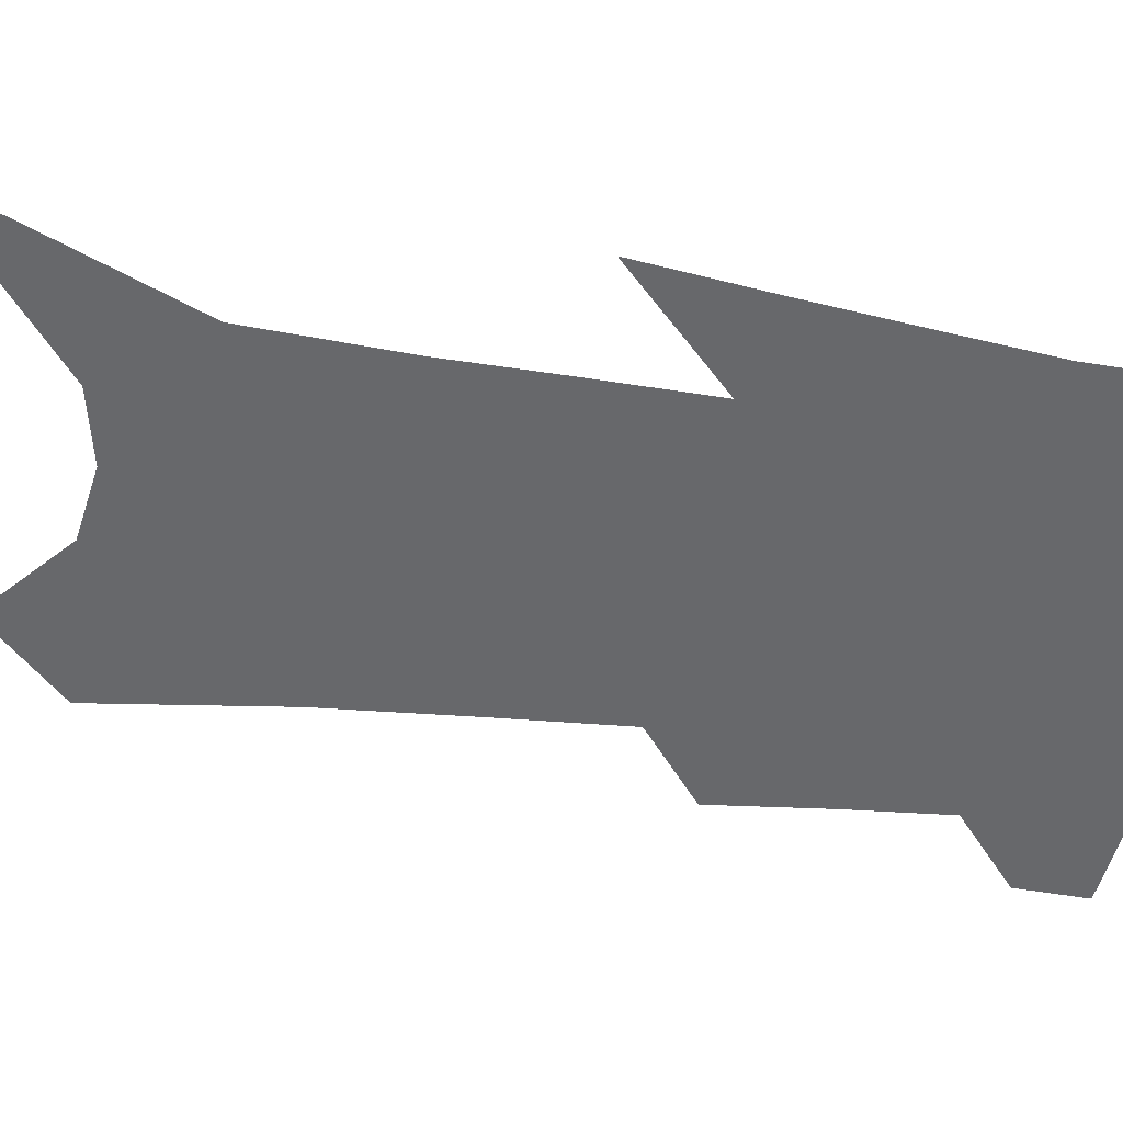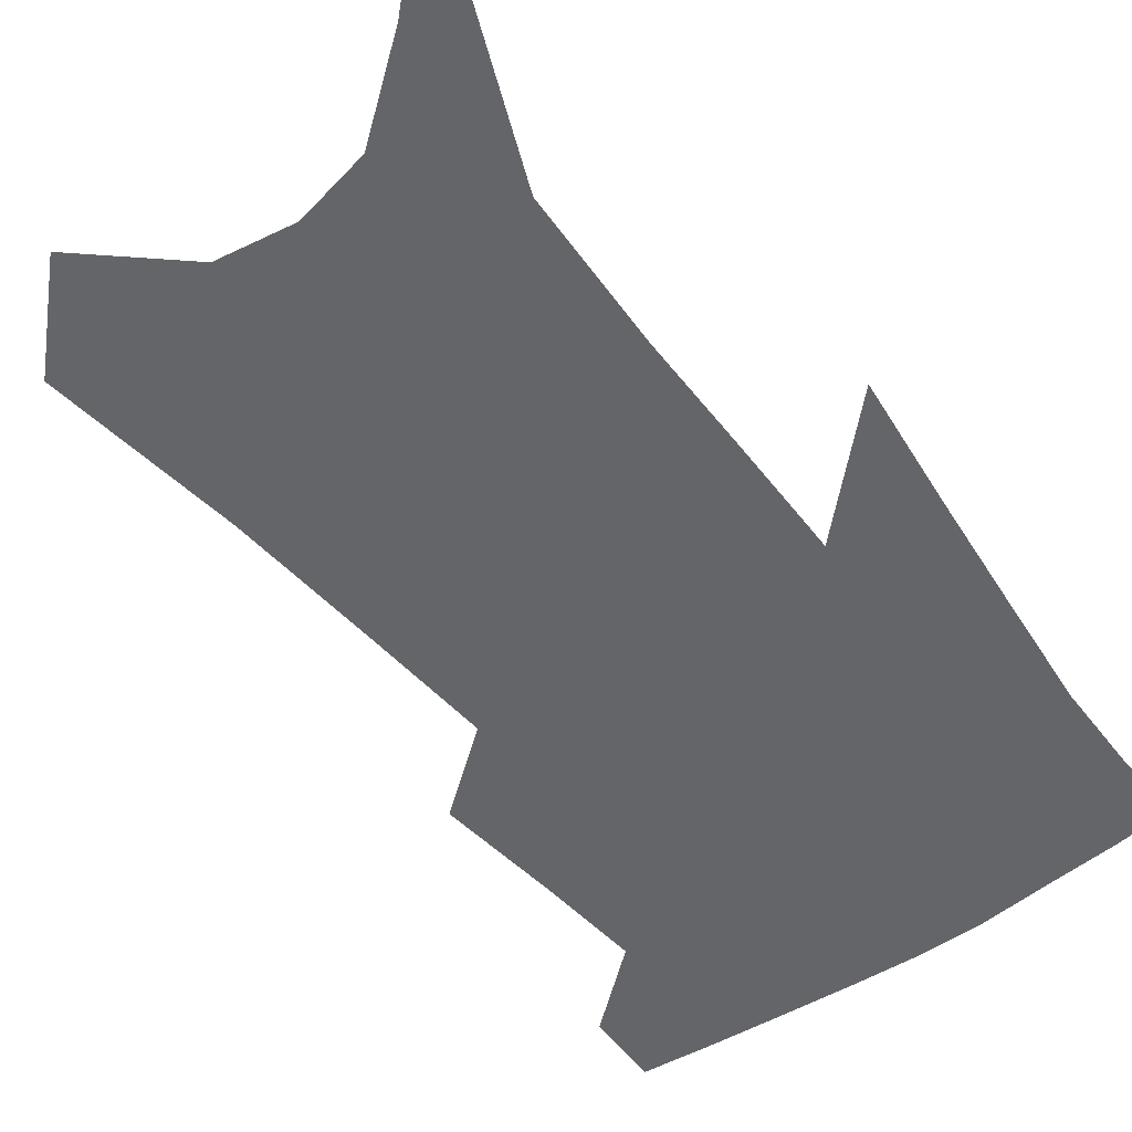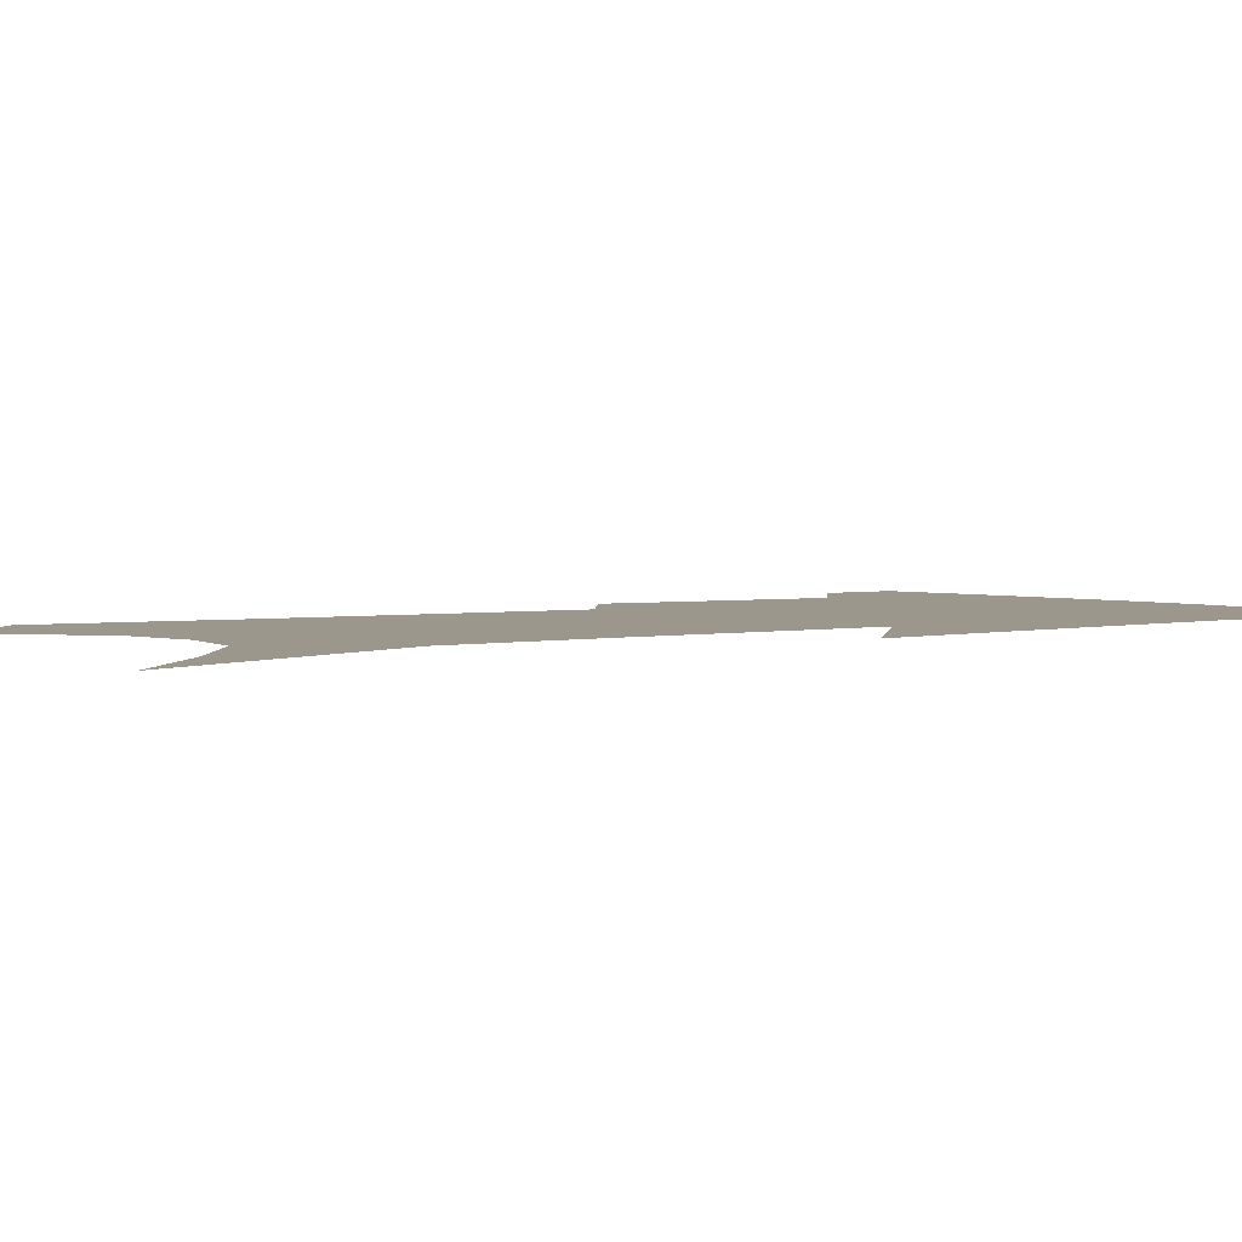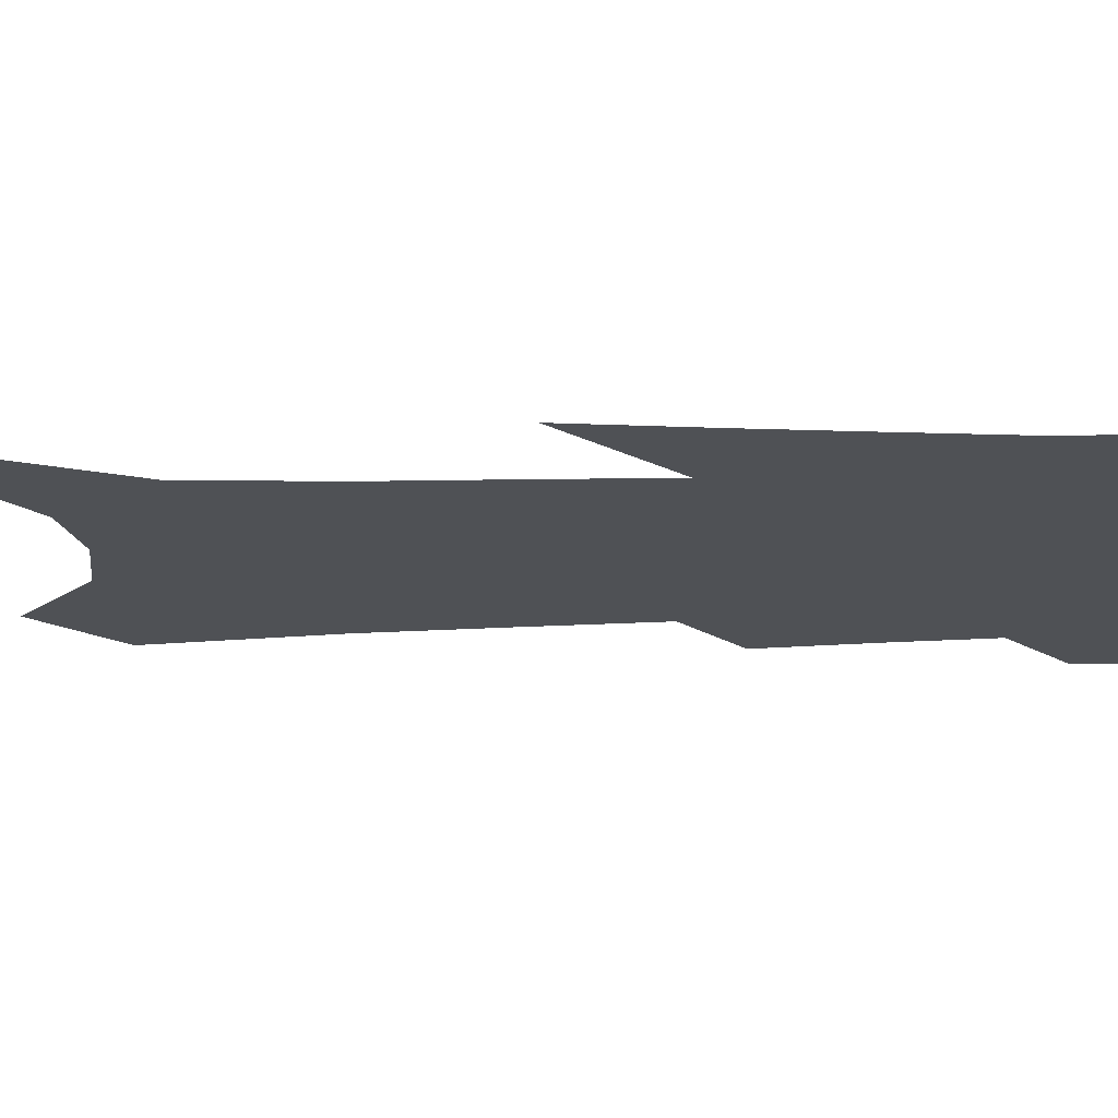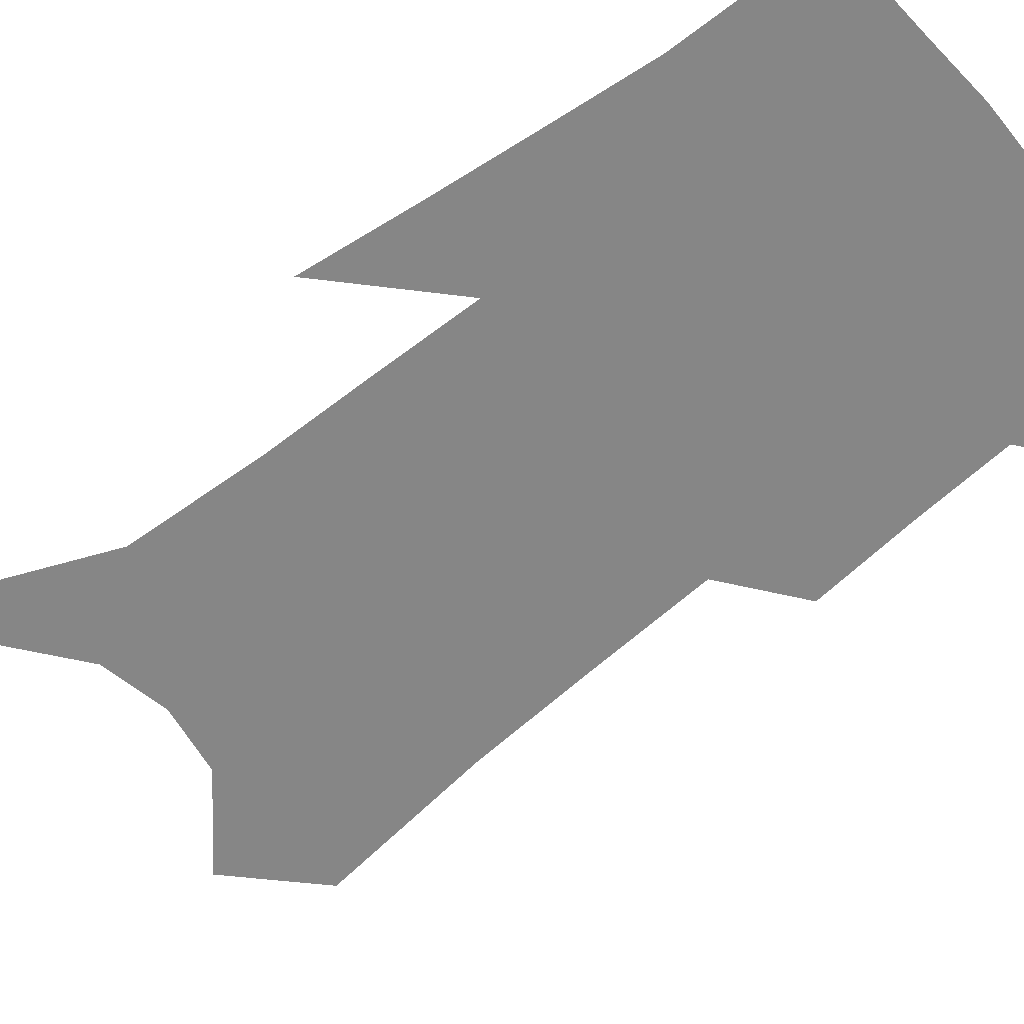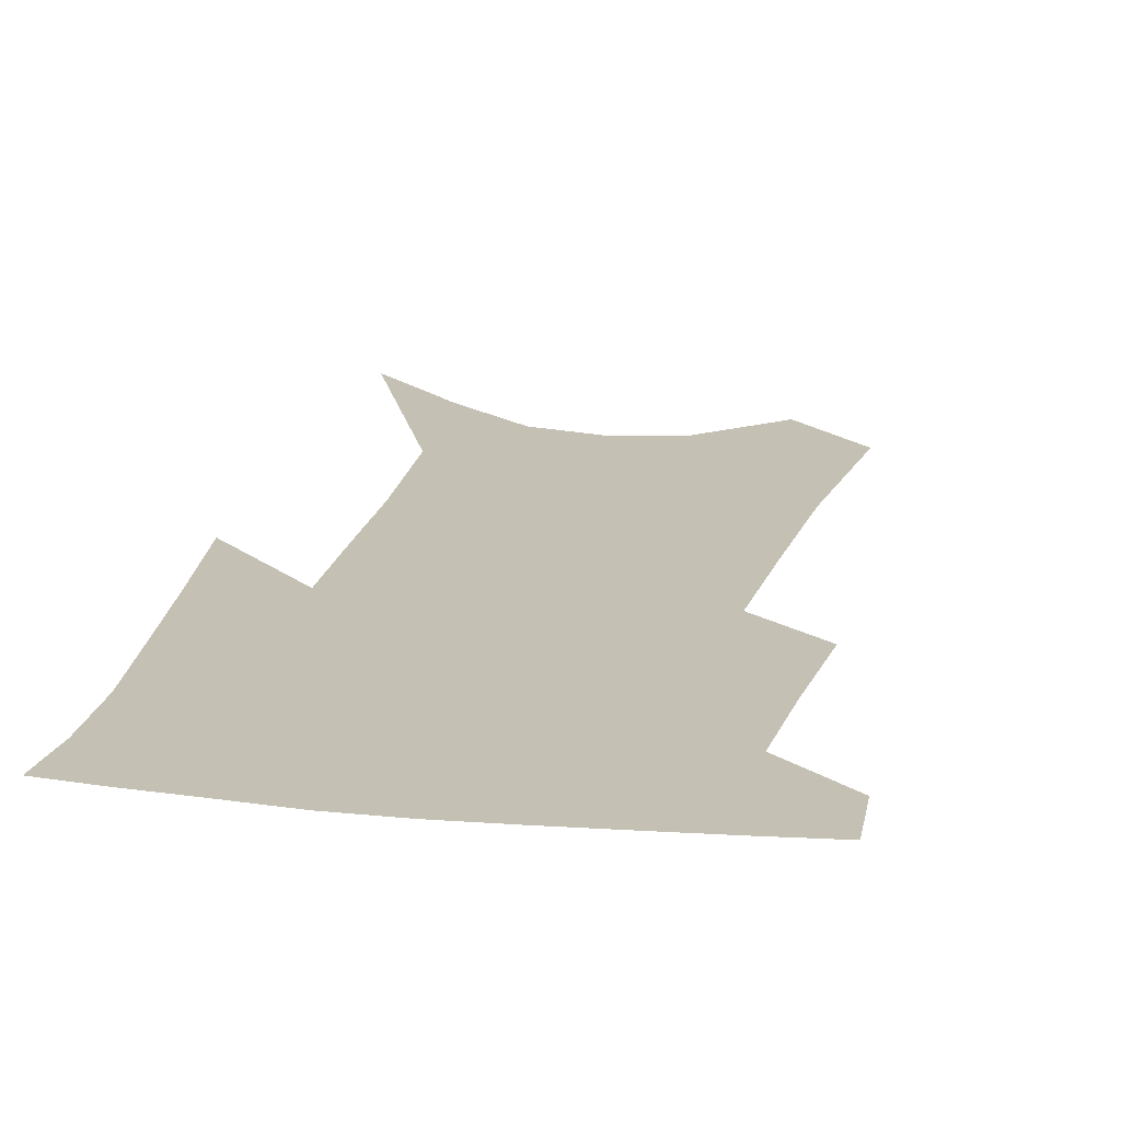
<metadata>
{"format":"obj","ext":"obj","renderer":"f3d","projection":"perspective","resolution":1024,"background":"white","views":[{"elev":-52.5,"azim":83.6,"up":"+Z"},{"elev":-51.6,"azim":39.3,"up":"+Z"},{"elev":2.8,"azim":55.9,"up":"+Z"},{"elev":-19.7,"azim":94.7,"up":"+Z"},{"elev":-62.0,"azim":131.1,"up":"+Z"},{"elev":18.0,"azim":-166.0,"up":"+Z"}]}
</metadata>
<code>
v 488.2 381 0
v 486.6 403.4 0
v 508.6 293.4 0
v 511 330.3 0
v 512.5 362.3 0
v 510.7 385.2 0
v 507.9 406.6 0
v 525.2 129.1 0
v 530.5 188.6 0
v 532.2 234 0
v 533.5 275.4 0
v 533.6 309.5 0
v 534.6 341.4 0
v 533.9 366.2 0
v 531.8 387.8 0
v 529.3 409.3 0
v 551.8 104.8 0
v 555.8 169.2 0
v 555 209.1 0
v 556.1 253.9 0
v 555.3 286.3 0
v 555.9 320.2 0
v 555.8 347.1 0
v 555.4 370 0
v 553.4 390.5 0
v 550.8 411.8 0
v 577.8 129.8 0
v 577.9 181 0
v 577 221.6 0
v 576.3 257.9 0
v 575.4 290.3 0
v 575.7 323.6 0
v 575.6 349.1 0
v 575.6 372.1 0
v 574.8 392.4 0
v 572.2 414 0
v 600.6 134.4 0
v 599.1 182.4 0
v 597.6 222.3 0
v 596.5 262.4 0
v 595.6 297 0
v 595.1 325.5 0
v 595.1 351 0
v 595.4 373.5 0
v 595.5 393.4 0
v 593.6 414.9 0
v 623.7 130.6 0
v 621.8 172.8 0
v 618 223.8 0
v 616.9 258.4 0
v 616.4 289.9 0
v 615 321.1 0
v 613.9 351.5 0
v 614.8 372.8 0
v 615.6 393.7 0
v 616.3 413.8 0
v 651 110.7 0
v 645.4 162.8 0
v 641.2 210.2 0
v 639.4 246.9 0
v 637.2 283.9 0
v 635.2 316.6 0
v 634 345.4 0
v 634.7 369.7 0
v 635.2 393.2 0
v 636.8 413.1 0
v 682.5 82.43 0
v 673.5 251.5 0
v 667 291.8 0
v 661.7 327.8 0
v 656.8 362 0
v 655.2 390.1 0
v 656.2 411.7 0
v 691 451 0
f 5 6 1
f 1 6 2
f 6 7 2
f 11 12 3
f 3 12 4
f 12 13 4
f 4 13 5
f 13 14 5
f 5 14 6
f 14 15 6
f 6 15 7
f 15 16 7
f 17 18 8
f 8 18 9
f 18 19 9
f 9 19 10
f 19 20 10
f 10 20 11
f 20 21 11
f 11 21 12
f 21 22 12
f 12 22 13
f 22 23 13
f 13 23 14
f 23 24 14
f 14 24 15
f 24 25 15
f 15 25 16
f 25 26 16
f 17 27 18
f 27 28 18
f 18 28 19
f 28 29 19
f 19 29 20
f 29 30 20
f 20 30 21
f 30 31 21
f 21 31 22
f 31 32 22
f 22 32 23
f 32 33 23
f 23 33 24
f 33 34 24
f 24 34 25
f 34 35 25
f 25 35 26
f 35 36 26
f 27 37 28
f 37 38 28
f 28 38 29
f 38 39 29
f 29 39 30
f 39 40 30
f 30 40 31
f 40 41 31
f 31 41 32
f 41 42 32
f 32 42 33
f 42 43 33
f 33 43 34
f 43 44 34
f 34 44 35
f 44 45 35
f 35 45 36
f 45 46 36
f 37 47 38
f 47 48 38
f 38 48 39
f 48 49 39
f 39 49 40
f 49 50 40
f 40 50 41
f 50 51 41
f 41 51 42
f 51 52 42
f 42 52 43
f 52 53 43
f 43 53 44
f 53 54 44
f 44 54 45
f 54 55 45
f 45 55 46
f 55 56 46
f 47 57 48
f 57 58 48
f 48 58 49
f 58 59 49
f 49 59 50
f 59 60 50
f 50 60 51
f 60 61 51
f 51 61 52
f 61 62 52
f 52 62 53
f 62 63 53
f 53 63 54
f 63 64 54
f 54 64 55
f 64 65 55
f 55 65 56
f 65 66 56
f 57 67 58
f 61 68 62
f 68 69 62
f 62 69 63
f 69 70 63
f 63 70 64
f 70 71 64
f 64 71 65
f 71 72 65
f 65 72 66
f 72 73 66

</code>
